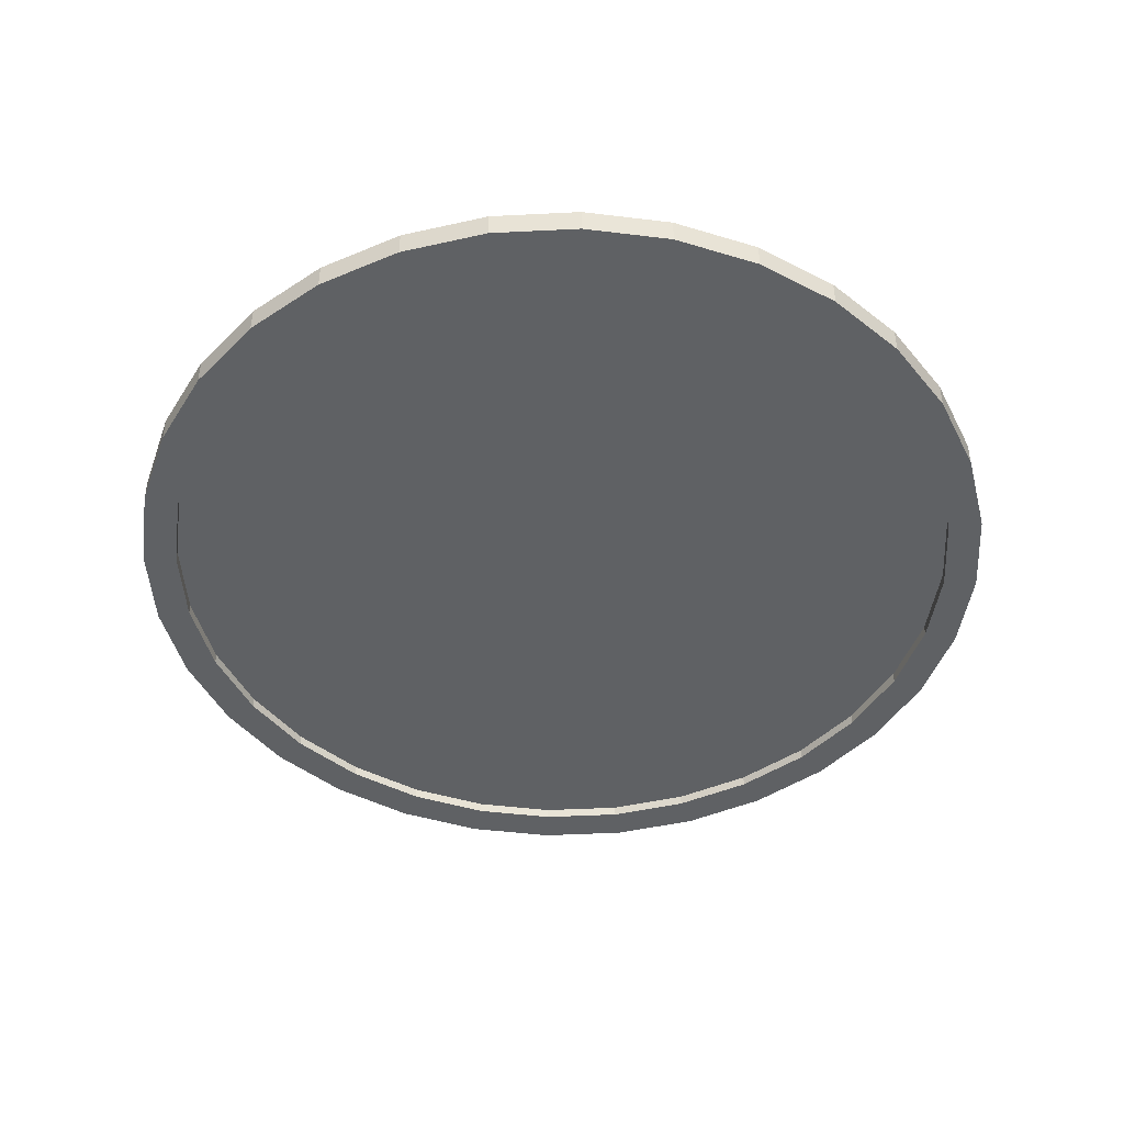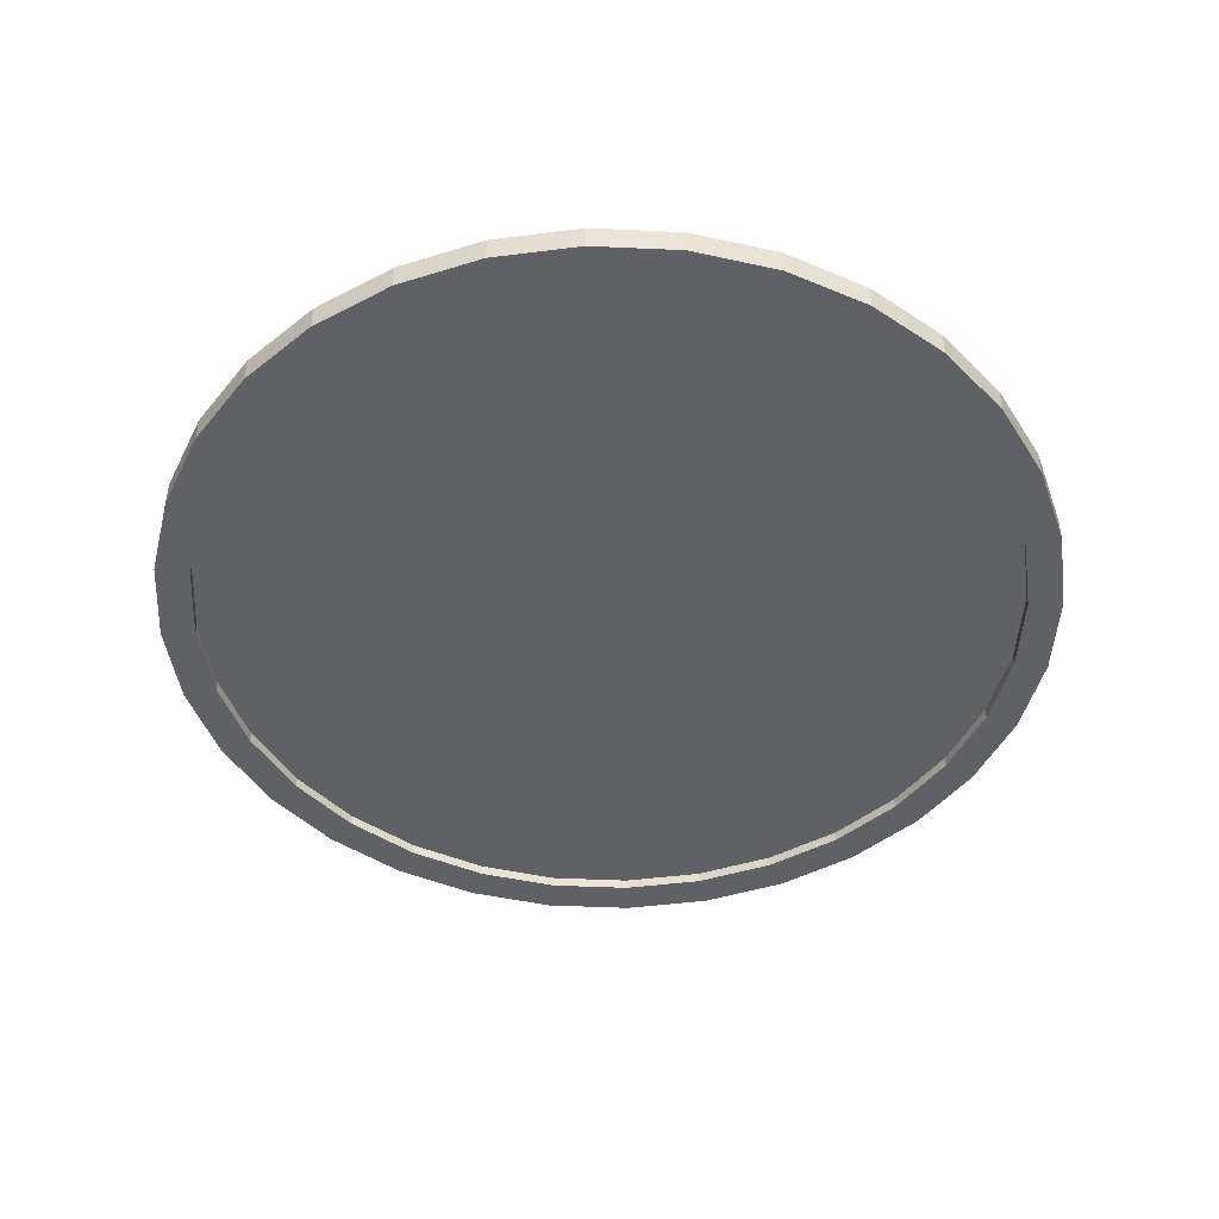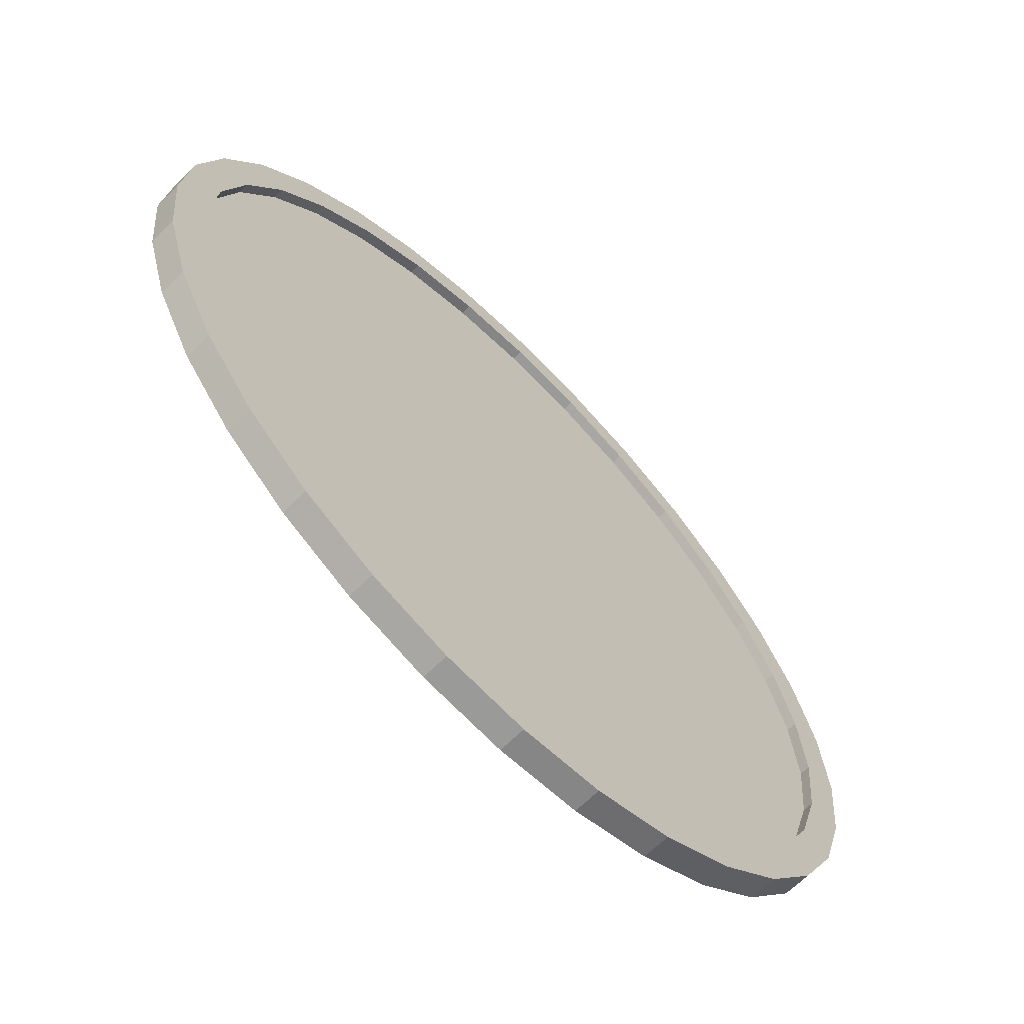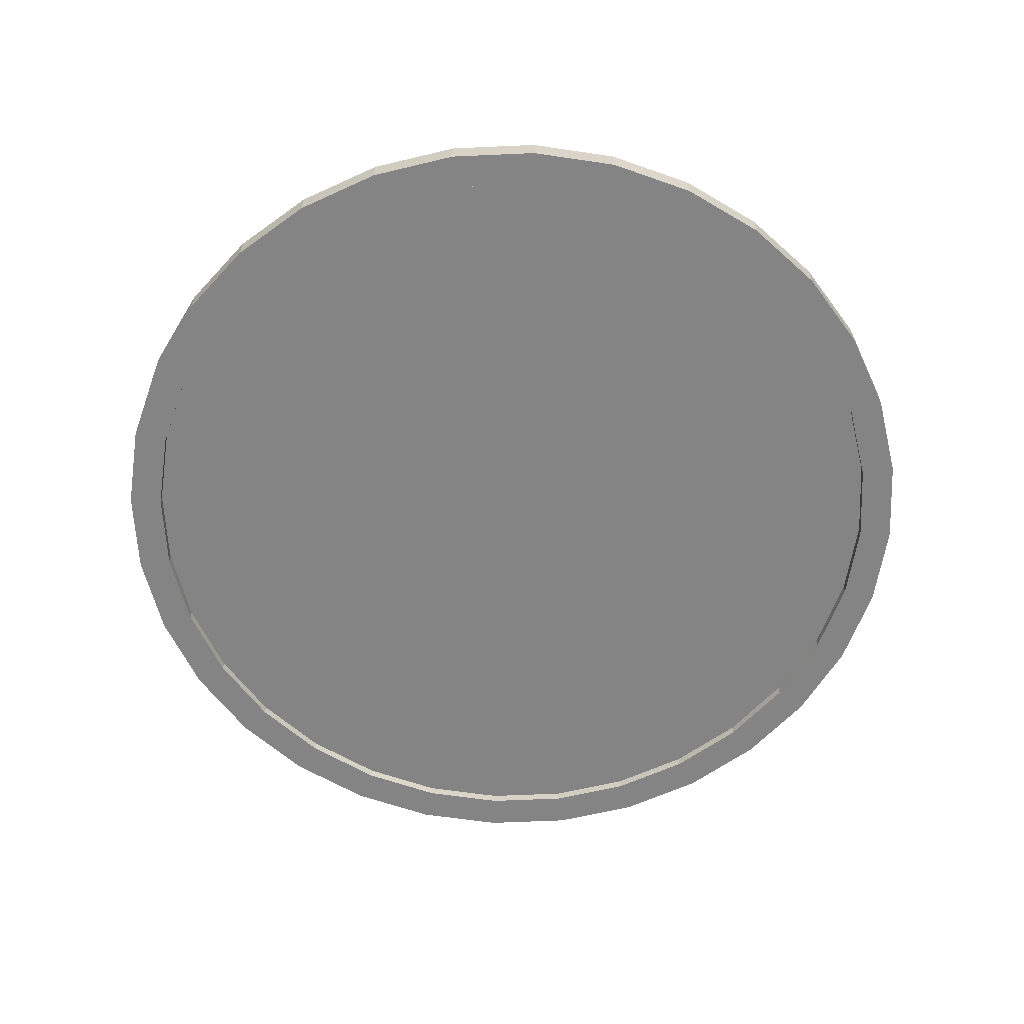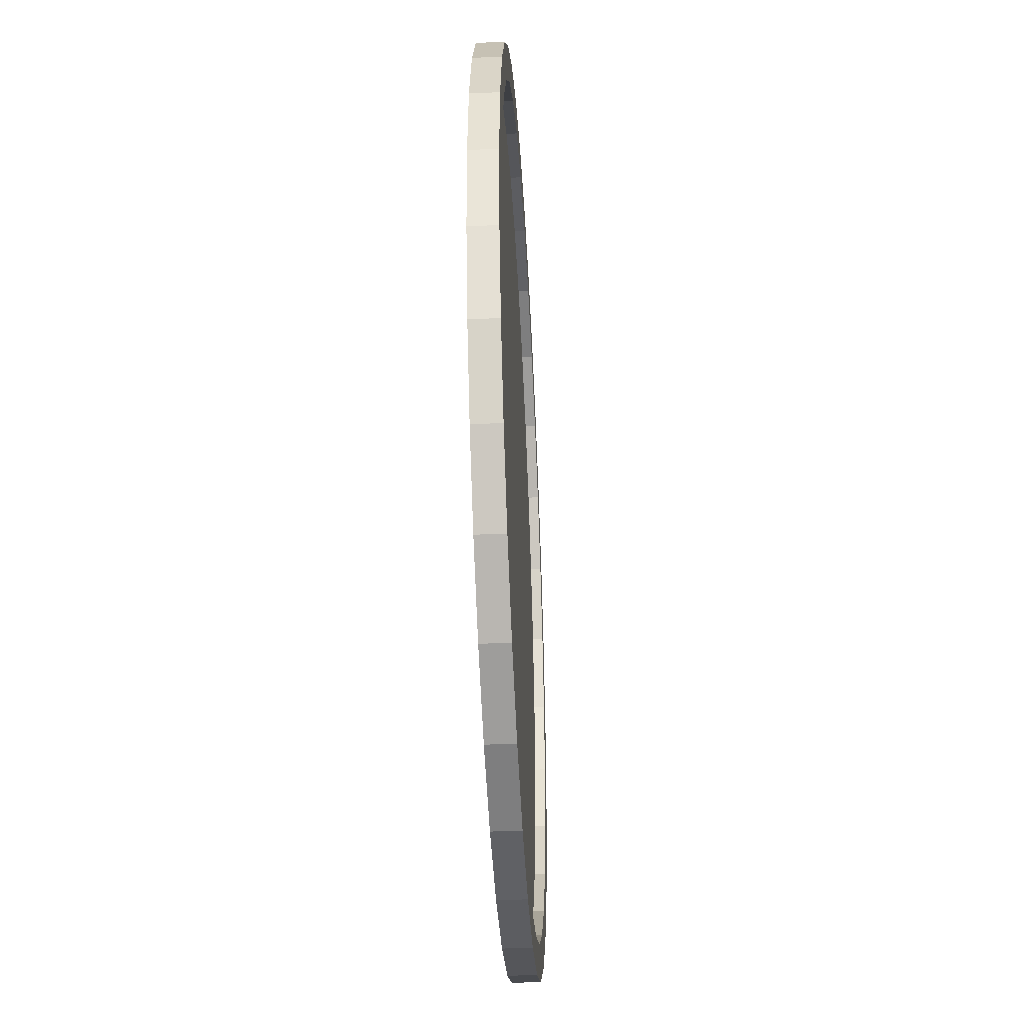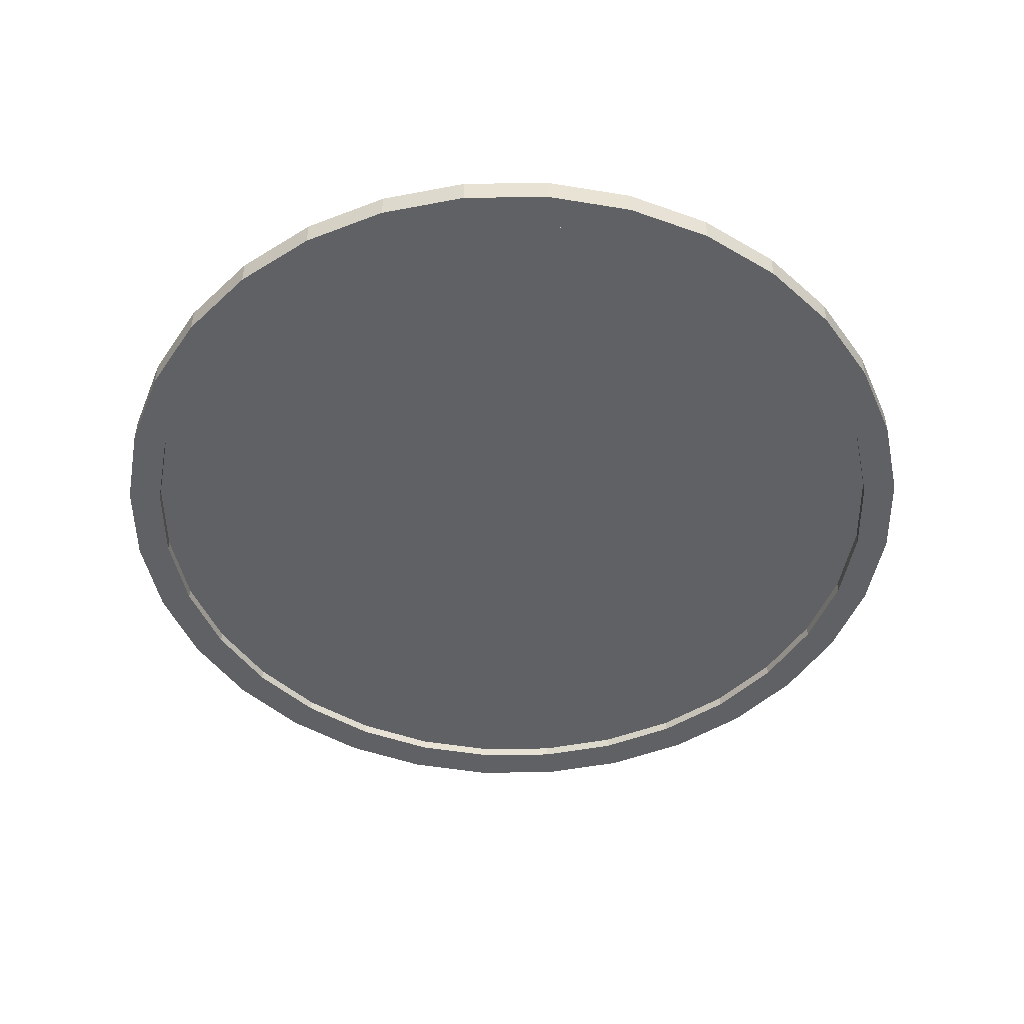
<metadata>
{"format":"obj","ext":"obj","renderer":"f3d","projection":"perspective","resolution":1024,"background":"white","views":[{"elev":-46.0,"azim":-171.1,"up":"+Y"},{"elev":-46.4,"azim":-8.6,"up":"+Y"},{"elev":-65.8,"azim":134.8,"up":"+Z"},{"elev":-61.3,"azim":-48.0,"up":"+Y"},{"elev":-42.8,"azim":-86.9,"up":"+Z"},{"elev":-48.8,"azim":-16.1,"up":"+Y"}]}
</metadata>
<code>
o Cylinder
v 0 -0.05208 -1.811
v 0 0.05208 -1.811
v 0.337 -0.05208 -1.778
v 0.337 0.05208 -1.778
v 0.6611 -0.05208 -1.679
v 0.6611 0.05208 -1.679
v 0.9598 -0.05208 -1.52
v 0.9598 0.05208 -1.52
v 1.222 -0.05208 -1.305
v 1.222 0.05208 -1.305
v 1.436 -0.05208 -1.043
v 1.436 0.05208 -1.043
v 1.596 -0.05208 -0.7443
v 1.596 0.05208 -0.7443
v 1.694 -0.05208 -0.4202
v 1.694 0.05208 -0.4202
v 1.728 -0.05208 -0.08318
v 1.728 0.05208 -0.08318
v 1.694 -0.05208 0.2539
v 1.694 0.05208 0.2539
v 1.596 -0.05208 0.5779
v 1.596 0.05208 0.5779
v 1.436 -0.05208 0.8766
v 1.436 0.05208 0.8766
v 1.222 -0.05208 1.138
v 1.222 0.05208 1.138
v 0.9598 -0.05208 1.353
v 0.9598 0.05208 1.353
v 0.6611 -0.05208 1.513
v 0.6611 0.05208 1.513
v 0.337 -0.05208 1.611
v 0.337 0.05208 1.611
v -1e-06 -0.05208 1.644
v -1e-06 0.05208 1.644
v -0.337 -0.05208 1.611
v -0.337 0.05208 1.611
v -0.6611 -0.05208 1.513
v -0.6611 0.05208 1.513
v -0.9598 -0.05208 1.353
v -0.9598 0.05208 1.353
v -1.222 -0.05208 1.138
v -1.222 0.05208 1.138
v -1.436 -0.05208 0.8766
v -1.436 0.05208 0.8766
v -1.596 -0.05208 0.5779
v -1.596 0.05208 0.5779
v -1.694 -0.05208 0.2539
v -1.694 0.05208 0.2539
v -1.728 -0.05208 -0.08318
v -1.728 0.05208 -0.08318
v -1.694 -0.05208 -0.4202
v -1.694 0.05208 -0.4202
v -1.596 -0.05208 -0.7443
v -1.596 0.05208 -0.7443
v -1.436 -0.05208 -1.043
v -1.436 0.05208 -1.043
v -1.222 -0.05208 -1.305
v -1.222 0.05208 -1.305
v -0.9598 -0.05208 -1.52
v -0.9598 0.05208 -1.52
v -0.6611 -0.05208 -1.679
v -0.6611 0.05208 -1.679
v -0.337 -0.05208 -1.778
v -0.337 0.05208 -1.778
v 0 -0.05208 -1.676
v 0.3108 -0.05208 -1.646
v 0.3108 0.05208 -1.646
v 0 0.05208 -1.676
v 0.6097 -0.05208 -1.555
v 0.6097 0.05208 -1.555
v 0.8852 -0.05208 -1.408
v 0.8852 0.05208 -1.408
v 1.127 -0.05208 -1.21
v 1.127 0.05208 -1.21
v 1.325 -0.05208 -0.9683
v 1.325 0.05208 -0.9683
v 1.472 -0.05208 -0.6929
v 1.472 0.05208 -0.6929
v 1.563 -0.05208 -0.394
v 1.563 0.05208 -0.394
v 1.593 -0.05208 -0.08318
v 1.593 0.05208 -0.08318
v 1.563 -0.05208 0.2276
v 1.563 0.05208 0.2276
v 1.472 -0.05208 0.5265
v 1.472 0.05208 0.5265
v 1.325 -0.05208 0.802
v 1.325 0.05208 0.802
v 1.127 -0.05208 1.043
v 1.127 0.05208 1.043
v 0.8852 -0.05208 1.242
v 0.8852 0.05208 1.242
v 0.6097 -0.05208 1.389
v 0.6097 0.05208 1.389
v 0.3108 -0.05208 1.479
v 0.3108 0.05208 1.479
v -1e-06 -0.05208 1.51
v -1e-06 0.05208 1.51
v -0.3108 -0.05208 1.479
v -0.3108 0.05208 1.479
v -0.6097 -0.05208 1.389
v -0.6097 0.05208 1.389
v -0.8852 -0.05208 1.242
v -0.8852 0.05208 1.242
v -1.127 -0.05208 1.043
v -1.127 0.05208 1.043
v -1.325 -0.05208 0.802
v -1.325 0.05208 0.802
v -1.472 -0.05208 0.5265
v -1.472 0.05208 0.5265
v -1.563 -0.05208 0.2276
v -1.563 0.05208 0.2276
v -1.593 -0.05208 -0.08318
v -1.593 0.05208 -0.08318
v -1.563 -0.05208 -0.394
v -1.563 0.05208 -0.394
v -1.472 -0.05208 -0.6929
v -1.472 0.05208 -0.6929
v -1.325 -0.05208 -0.9683
v -1.325 0.05208 -0.9683
v -1.127 -0.05208 -1.21
v -1.127 0.05208 -1.21
v -0.8852 -0.05208 -1.408
v -0.8852 0.05208 -1.408
v -0.6097 -0.05208 -1.555
v -0.6097 0.05208 -1.555
v -0.3108 -0.05208 -1.646
v -0.3108 0.05208 -1.646
v 0 -0.01121 -1.676
v 0.3108 -0.01121 -1.646
v 0.3108 0.01121 -1.646
v 0 0.01121 -1.676
v 0.6097 -0.01121 -1.555
v 0.6097 0.01121 -1.555
v 0.8852 -0.01121 -1.408
v 0.8852 0.01121 -1.408
v 1.127 -0.01121 -1.21
v 1.127 0.01121 -1.21
v 1.325 -0.01121 -0.9683
v 1.325 0.01121 -0.9683
v 1.472 -0.01121 -0.6929
v 1.472 0.01121 -0.6929
v 1.563 -0.01121 -0.394
v 1.563 0.01121 -0.394
v 1.593 -0.01121 -0.08318
v 1.593 0.01121 -0.08318
v 1.563 -0.01121 0.2276
v 1.563 0.01121 0.2276
v 1.472 -0.01121 0.5265
v 1.472 0.01121 0.5265
v 1.325 -0.01121 0.802
v 1.325 0.01121 0.802
v 1.127 -0.01121 1.043
v 1.127 0.01121 1.043
v 0.8852 -0.01121 1.242
v 0.8852 0.01121 1.242
v 0.6097 -0.01121 1.389
v 0.6097 0.01121 1.389
v 0.3108 -0.01121 1.479
v 0.3108 0.01121 1.479
v -1e-06 -0.01121 1.51
v -1e-06 0.01121 1.51
v -0.3108 -0.01121 1.479
v -0.3108 0.01121 1.479
v -0.6097 -0.01121 1.389
v -0.6097 0.01121 1.389
v -0.8852 -0.01121 1.242
v -0.8852 0.01121 1.242
v -1.127 -0.01121 1.043
v -1.127 0.01121 1.043
v -1.325 -0.01121 0.802
v -1.325 0.01121 0.802
v -1.472 -0.01121 0.5265
v -1.472 0.01121 0.5265
v -1.563 -0.01121 0.2276
v -1.563 0.01121 0.2276
v -1.593 -0.01121 -0.08318
v -1.593 0.01121 -0.08318
v -1.563 -0.01121 -0.394
v -1.563 0.01121 -0.394
v -1.472 -0.01121 -0.6929
v -1.472 0.01121 -0.6929
v -1.325 -0.01121 -0.9683
v -1.325 0.01121 -0.9683
v -1.127 -0.01121 -1.21
v -1.127 0.01121 -1.21
v -0.8852 -0.01121 -1.408
v -0.8852 0.01121 -1.408
v -0.6097 -0.01121 -1.555
v -0.6097 0.01121 -1.555
v -0.3108 -0.01121 -1.646
v -0.3108 0.01121 -1.646
f 1 2 4 3
f 3 4 6 5
f 5 6 8 7
f 7 8 10 9
f 9 10 12 11
f 11 12 14 13
f 13 14 16 15
f 15 16 18 17
f 17 18 20 19
f 19 20 22 21
f 21 22 24 23
f 23 24 26 25
f 25 26 28 27
f 27 28 30 29
f 29 30 32 31
f 31 32 34 33
f 33 34 36 35
f 35 36 38 37
f 37 38 40 39
f 39 40 42 41
f 41 42 44 43
f 43 44 46 45
f 45 46 48 47
f 47 48 50 49
f 49 50 52 51
f 51 52 54 53
f 53 54 56 55
f 55 56 58 57
f 57 58 60 59
f 59 60 62 61
f 4 2 68 67
f 61 62 64 63
f 63 64 2 1
f 38 36 100 102
f 101 103 167 165
f 127 65 129 191
f 56 54 118 120
f 19 21 85 83
f 37 39 103 101
f 22 20 84 86
f 55 57 121 119
f 40 38 102 104
f 3 5 69 66
f 58 56 120 122
f 21 23 87 85
f 6 4 67 70
f 39 41 105 103
f 24 22 86 88
f 57 59 123 121
f 42 40 104 106
f 5 7 71 69
f 60 58 122 124
f 23 25 89 87
f 8 6 70 72
f 41 43 107 105
f 26 24 88 90
f 59 61 125 123
f 44 42 106 108
f 7 9 73 71
f 62 60 124 126
f 25 27 91 89
f 10 8 72 74
f 43 45 109 107
f 28 26 90 92
f 61 63 127 125
f 46 44 108 110
f 9 11 75 73
f 64 62 126 128
f 27 29 93 91
f 12 10 74 76
f 45 47 111 109
f 30 28 92 94
f 63 1 65 127
f 48 46 110 112
f 11 13 77 75
f 2 64 128 68
f 29 31 95 93
f 14 12 76 78
f 47 49 113 111
f 32 30 94 96
f 50 48 112 114
f 13 15 79 77
f 31 33 97 95
f 16 14 78 80
f 49 51 115 113
f 34 32 96 98
f 52 50 114 116
f 15 17 81 79
f 33 35 99 97
f 18 16 80 82
f 51 53 117 115
f 36 34 98 100
f 54 52 116 118
f 17 19 83 81
f 35 37 101 99
f 20 18 82 84
f 1 3 66 65
f 53 55 119 117
f 131 132 192 190 188 186 184 182 180 178 176 174 172 170 168 166 164 162 160 158 156 154 152 150 148 146 144 142 140 138 136 134
f 129 130 133 135 137 139 141 143 145 147 149 151 153 155 157 159 161 163 165 167 169 171 173 175 177 179 181 183 185 187 189 191
f 75 77 141 139
f 68 128 192 132
f 104 102 166 168
f 78 76 140 142
f 103 105 169 167
f 77 79 143 141
f 106 104 168 170
f 80 78 142 144
f 105 107 171 169
f 79 81 145 143
f 108 106 170 172
f 82 80 144 146
f 107 109 173 171
f 81 83 147 145
f 110 108 172 174
f 84 82 146 148
f 109 111 175 173
f 83 85 149 147
f 112 110 174 176
f 86 84 148 150
f 111 113 177 175
f 85 87 151 149
f 114 112 176 178
f 88 86 150 152
f 113 115 179 177
f 87 89 153 151
f 116 114 178 180
f 90 88 152 154
f 115 117 181 179
f 89 91 155 153
f 118 116 180 182
f 92 90 154 156
f 117 119 183 181
f 91 93 157 155
f 65 66 130 129
f 120 118 182 184
f 94 92 156 158
f 67 68 132 131
f 119 121 185 183
f 93 95 159 157
f 66 69 133 130
f 122 120 184 186
f 96 94 158 160
f 70 67 131 134
f 121 123 187 185
f 95 97 161 159
f 69 71 135 133
f 124 122 186 188
f 98 96 160 162
f 72 70 134 136
f 123 125 189 187
f 97 99 163 161
f 71 73 137 135
f 126 124 188 190
f 100 98 162 164
f 74 72 136 138
f 125 127 191 189
f 99 101 165 163
f 73 75 139 137
f 128 126 190 192
f 102 100 164 166
f 76 74 138 140

</code>
